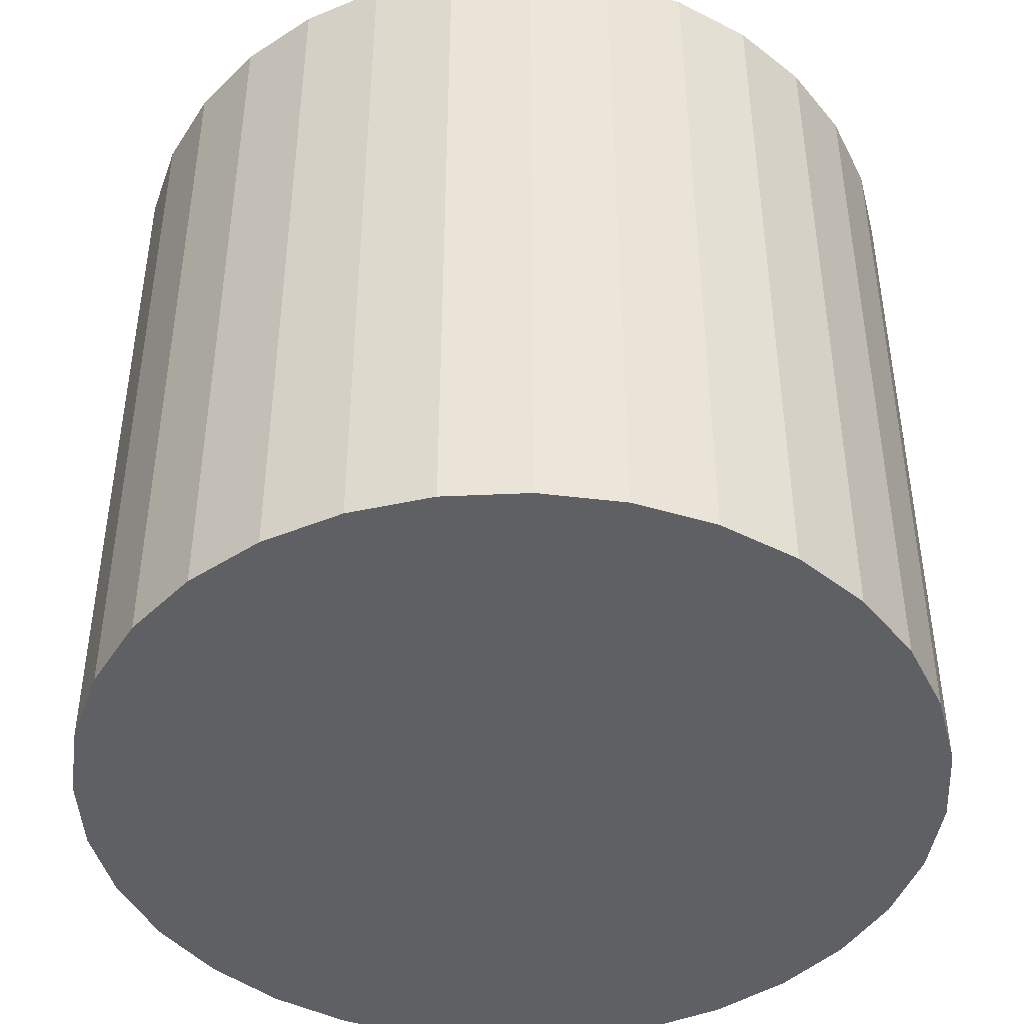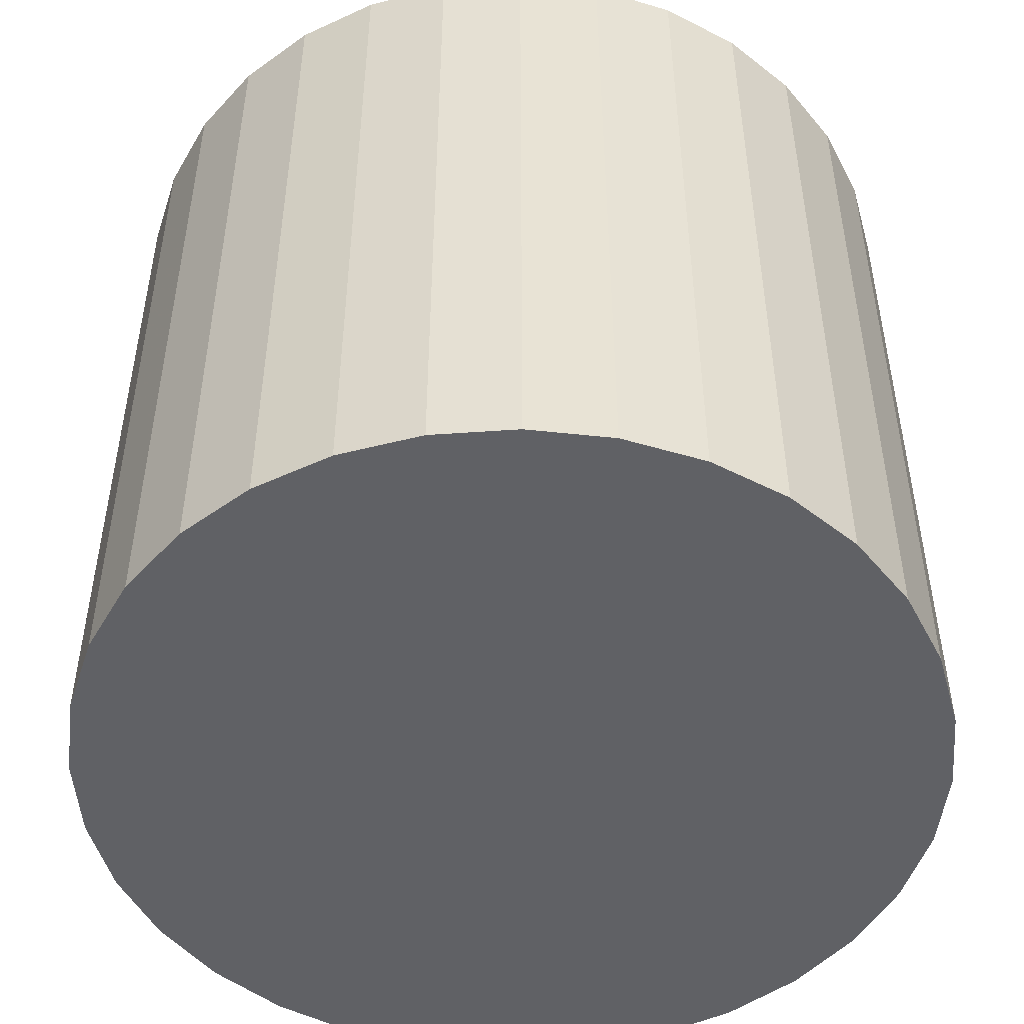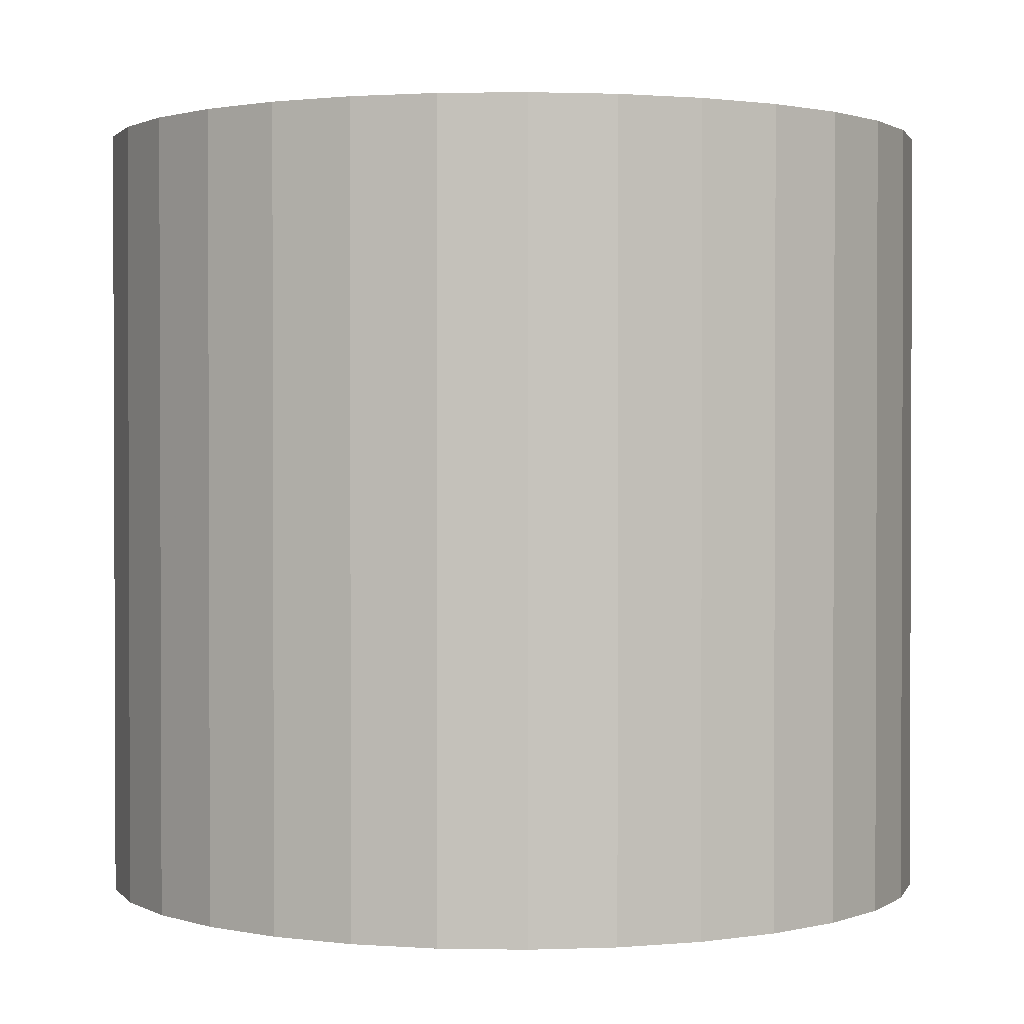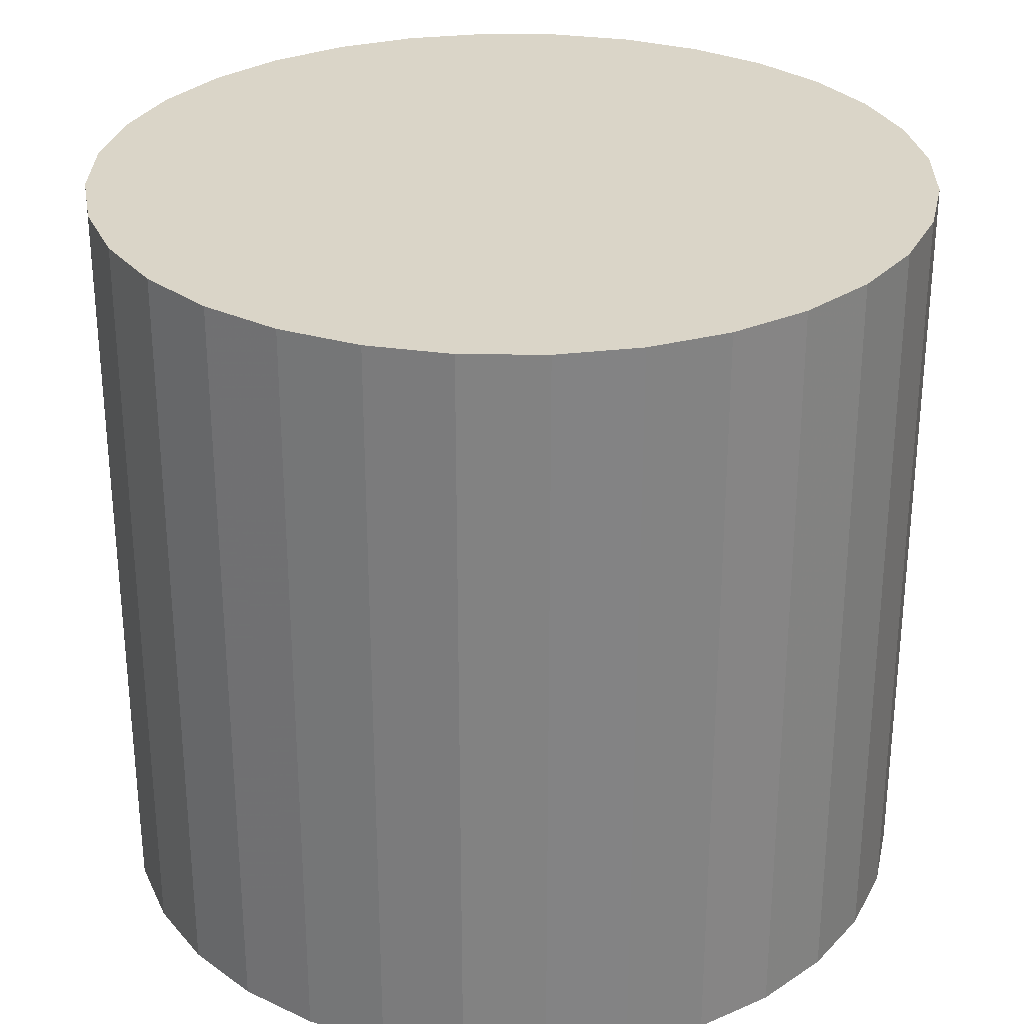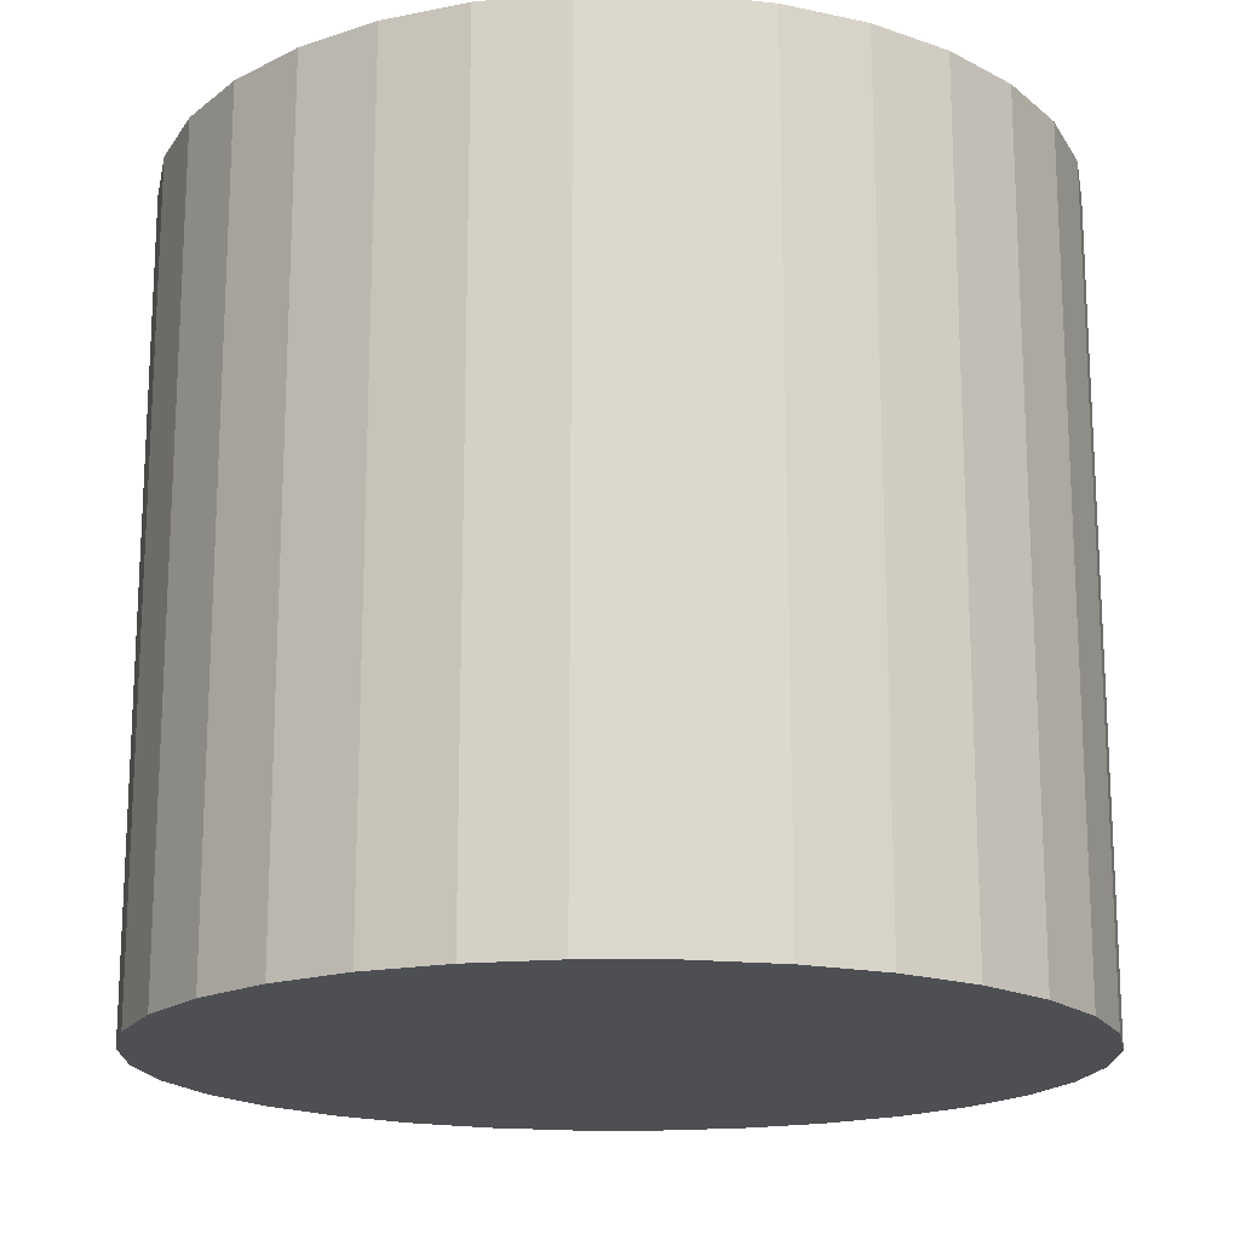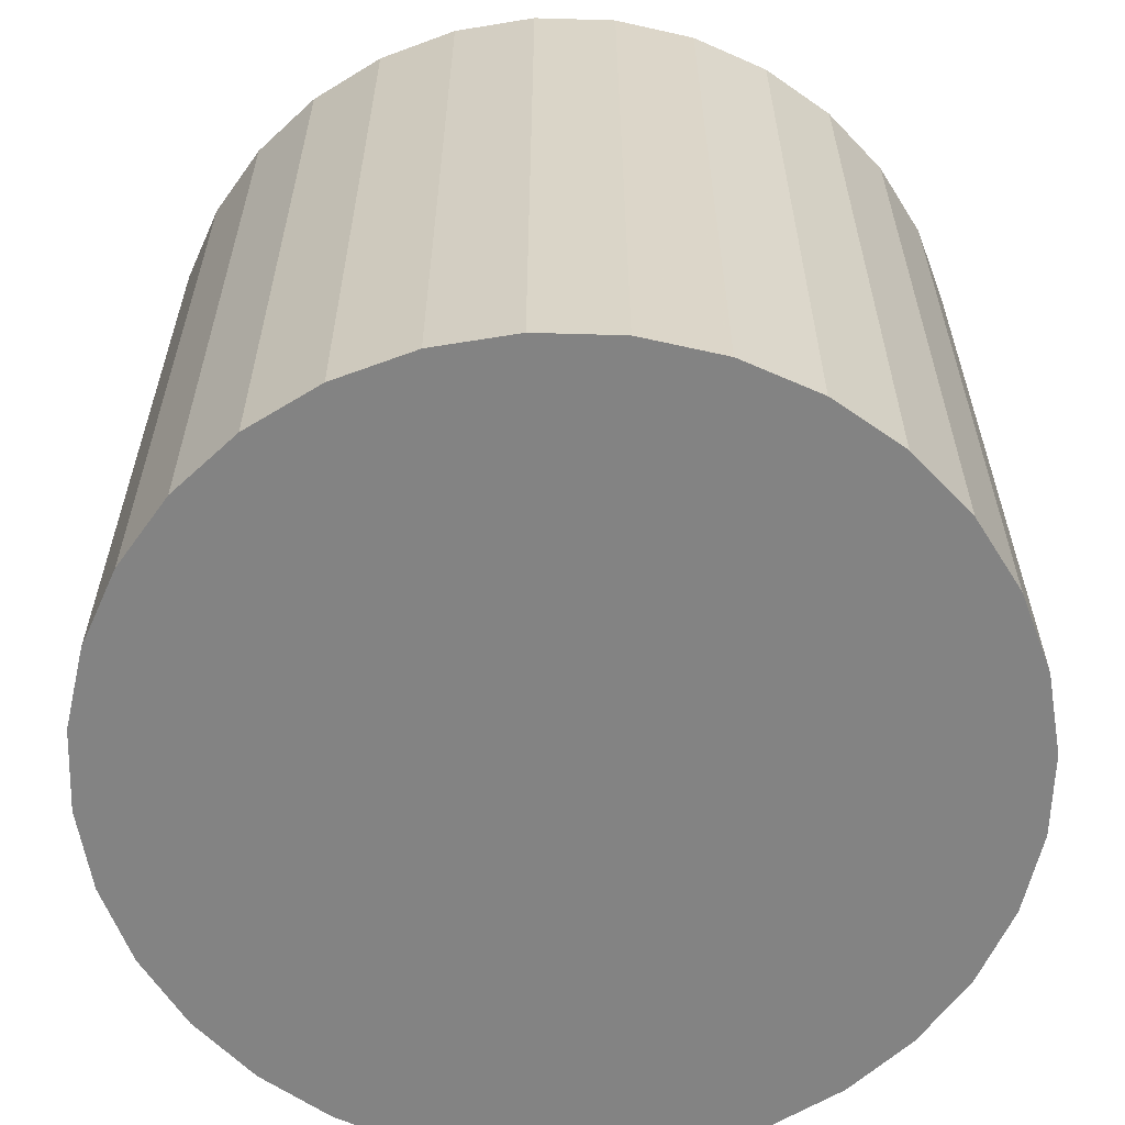
<metadata>
{"format":"obj","ext":"obj","renderer":"f3d","projection":"perspective","resolution":1024,"background":"white","views":[{"elev":-44.3,"azim":-81.3,"up":"+Z"},{"elev":-49.7,"azim":-46.2,"up":"+Z"},{"elev":1.3,"azim":76.8,"up":"+Z"},{"elev":29.2,"azim":-72.1,"up":"+Z"},{"elev":-17.6,"azim":-118.7,"up":"+Z"},{"elev":-61.0,"azim":116.4,"up":"+Z"}]}
</metadata>
<code>
v 0 0 -0.02811
v 0.03051 0 -0.02811
v 0.03051 0 0.02811
v 0 0 0.02811
v 0.02992 0.005952 -0.02811
v 0.02992 0.005952 0.02811
v 0.02818 0.01167 -0.02811
v 0.02818 0.01167 0.02811
v 0.02537 0.01695 -0.02811
v 0.02537 0.01695 0.02811
v 0.02157 0.02157 -0.02811
v 0.02157 0.02157 0.02811
v 0.01695 0.02537 -0.02811
v 0.01695 0.02537 0.02811
v 0.01167 0.02818 -0.02811
v 0.01167 0.02818 0.02811
v 0.005952 0.02992 -0.02811
v 0.005952 0.02992 0.02811
v 0 0.03051 -0.02811
v 0 0.03051 0.02811
v -0.005952 0.02992 -0.02811
v -0.005952 0.02992 0.02811
v -0.01167 0.02818 -0.02811
v -0.01167 0.02818 0.02811
v -0.01695 0.02537 -0.02811
v -0.01695 0.02537 0.02811
v -0.02157 0.02157 -0.02811
v -0.02157 0.02157 0.02811
v -0.02537 0.01695 -0.02811
v -0.02537 0.01695 0.02811
v -0.02818 0.01167 -0.02811
v -0.02818 0.01167 0.02811
v -0.02992 0.005952 -0.02811
v -0.02992 0.005952 0.02811
v -0.03051 0 -0.02811
v -0.03051 0 0.02811
v -0.02992 -0.005952 -0.02811
v -0.02992 -0.005952 0.02811
v -0.02818 -0.01167 -0.02811
v -0.02818 -0.01167 0.02811
v -0.02537 -0.01695 -0.02811
v -0.02537 -0.01695 0.02811
v -0.02157 -0.02157 -0.02811
v -0.02157 -0.02157 0.02811
v -0.01695 -0.02537 -0.02811
v -0.01695 -0.02537 0.02811
v -0.01167 -0.02818 -0.02811
v -0.01167 -0.02818 0.02811
v -0.005952 -0.02992 -0.02811
v -0.005952 -0.02992 0.02811
v -0 -0.03051 -0.02811
v -0 -0.03051 0.02811
v 0.005952 -0.02992 -0.02811
v 0.005952 -0.02992 0.02811
v 0.01167 -0.02818 -0.02811
v 0.01167 -0.02818 0.02811
v 0.01695 -0.02537 -0.02811
v 0.01695 -0.02537 0.02811
v 0.02157 -0.02157 -0.02811
v 0.02157 -0.02157 0.02811
v 0.02537 -0.01695 -0.02811
v 0.02537 -0.01695 0.02811
v 0.02818 -0.01167 -0.02811
v 0.02818 -0.01167 0.02811
v 0.02992 -0.005952 -0.02811
v 0.02992 -0.005952 0.02811
f 2 1 5
f 2 5 3
f 3 5 6
f 3 6 4
f 5 1 7
f 5 7 6
f 6 7 8
f 6 8 4
f 7 1 9
f 7 9 8
f 8 9 10
f 8 10 4
f 9 1 11
f 9 11 10
f 10 11 12
f 10 12 4
f 11 1 13
f 11 13 12
f 12 13 14
f 12 14 4
f 13 1 15
f 13 15 14
f 14 15 16
f 14 16 4
f 15 1 17
f 15 17 16
f 16 17 18
f 16 18 4
f 17 1 19
f 17 19 18
f 18 19 20
f 18 20 4
f 19 1 21
f 19 21 20
f 20 21 22
f 20 22 4
f 21 1 23
f 21 23 22
f 22 23 24
f 22 24 4
f 23 1 25
f 23 25 24
f 24 25 26
f 24 26 4
f 25 1 27
f 25 27 26
f 26 27 28
f 26 28 4
f 27 1 29
f 27 29 28
f 28 29 30
f 28 30 4
f 29 1 31
f 29 31 30
f 30 31 32
f 30 32 4
f 31 1 33
f 31 33 32
f 32 33 34
f 32 34 4
f 33 1 35
f 33 35 34
f 34 35 36
f 34 36 4
f 35 1 37
f 35 37 36
f 36 37 38
f 36 38 4
f 37 1 39
f 37 39 38
f 38 39 40
f 38 40 4
f 39 1 41
f 39 41 40
f 40 41 42
f 40 42 4
f 41 1 43
f 41 43 42
f 42 43 44
f 42 44 4
f 43 1 45
f 43 45 44
f 44 45 46
f 44 46 4
f 45 1 47
f 45 47 46
f 46 47 48
f 46 48 4
f 47 1 49
f 47 49 48
f 48 49 50
f 48 50 4
f 49 1 51
f 49 51 50
f 50 51 52
f 50 52 4
f 51 1 53
f 51 53 52
f 52 53 54
f 52 54 4
f 53 1 55
f 53 55 54
f 54 55 56
f 54 56 4
f 55 1 57
f 55 57 56
f 56 57 58
f 56 58 4
f 57 1 59
f 57 59 58
f 58 59 60
f 58 60 4
f 59 1 61
f 59 61 60
f 60 61 62
f 60 62 4
f 61 1 63
f 61 63 62
f 62 63 64
f 62 64 4
f 63 1 65
f 63 65 64
f 64 65 66
f 64 66 4
f 65 1 2
f 65 2 66
f 66 2 3
f 66 3 4

</code>
